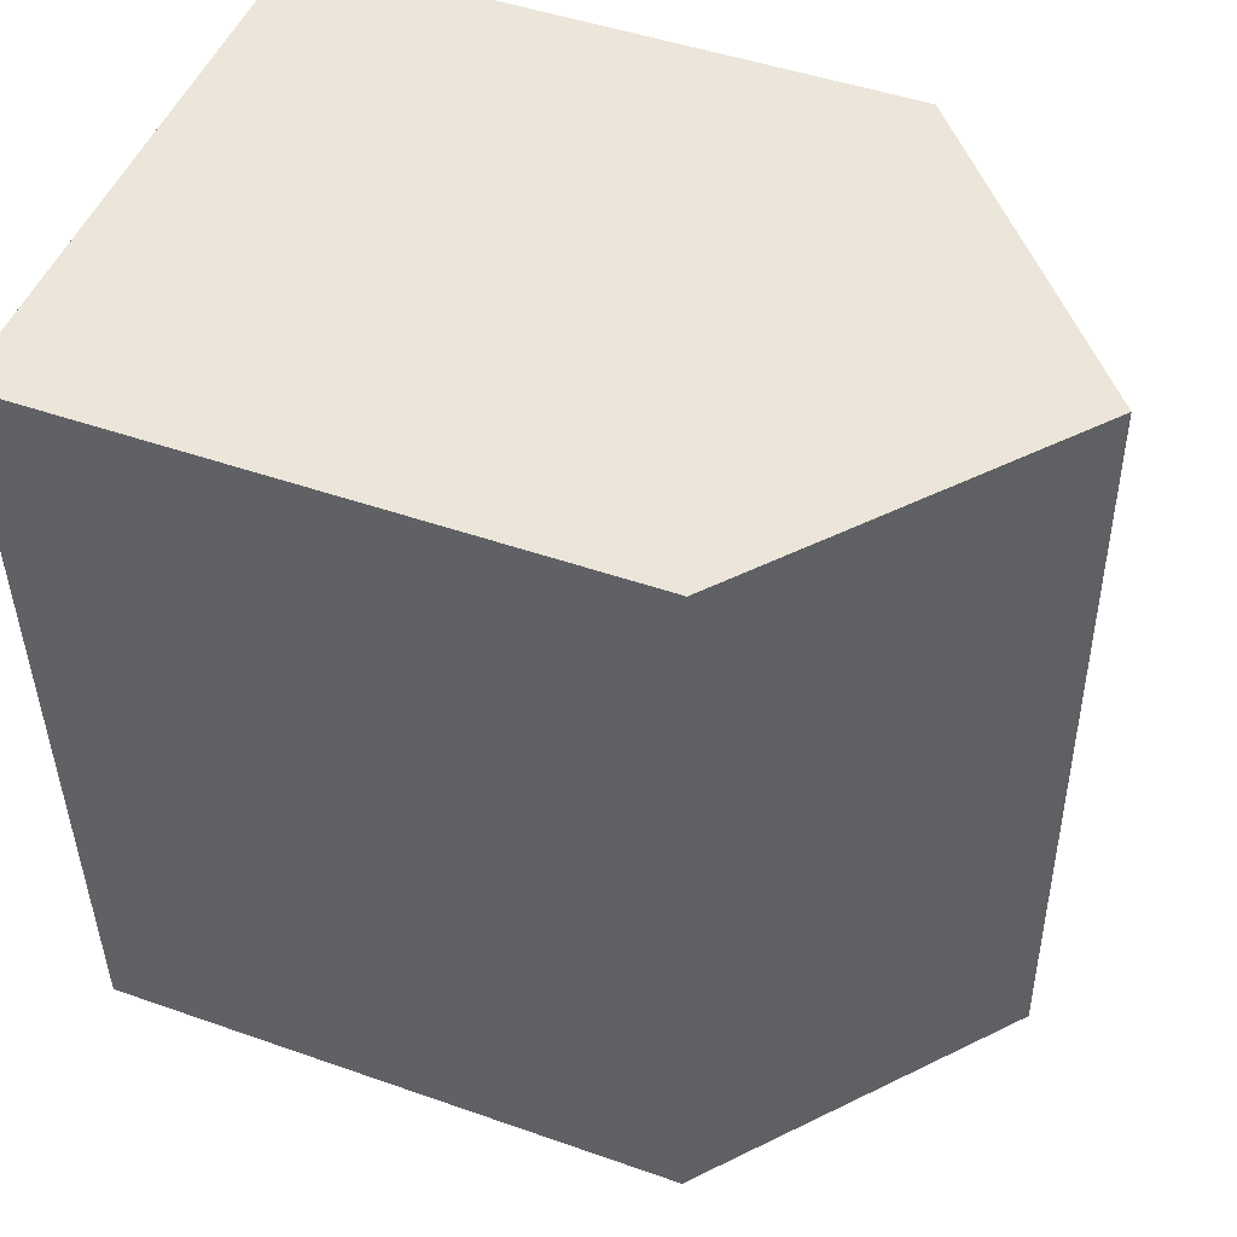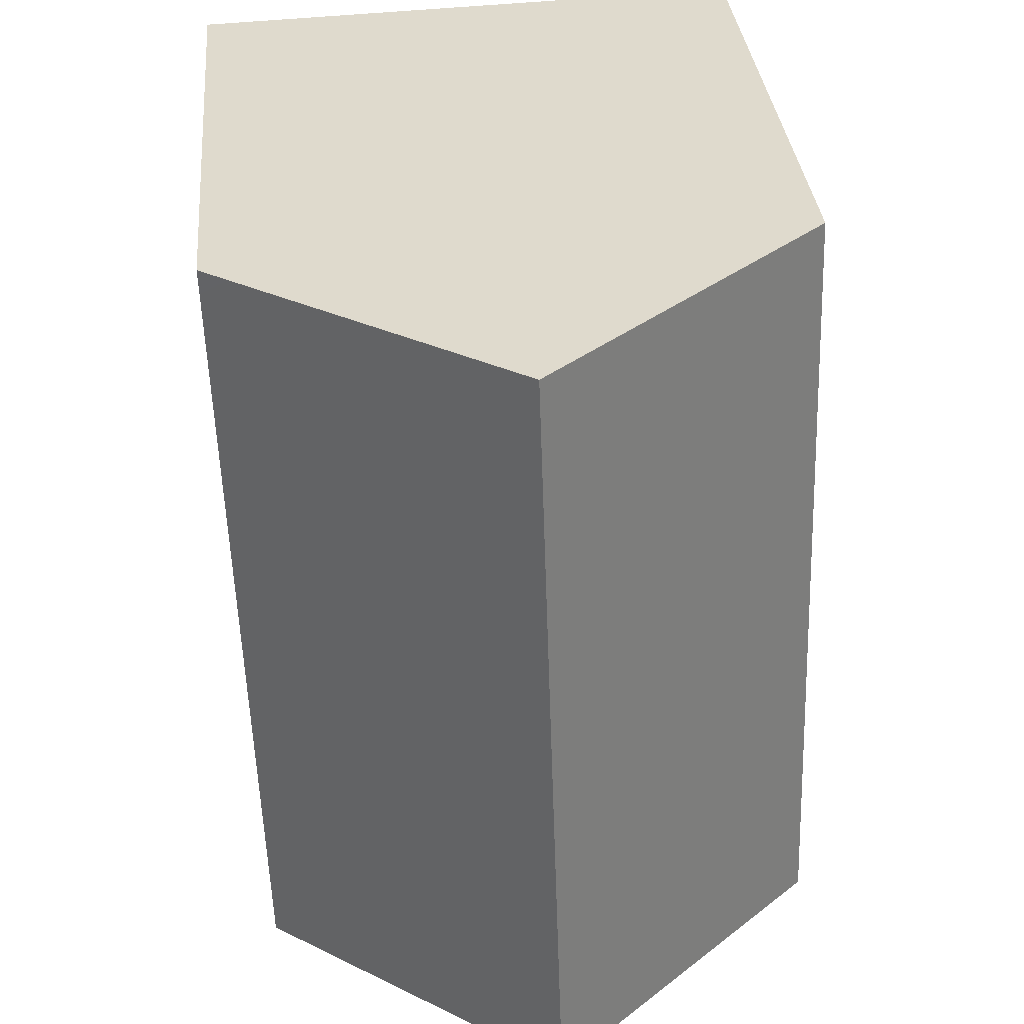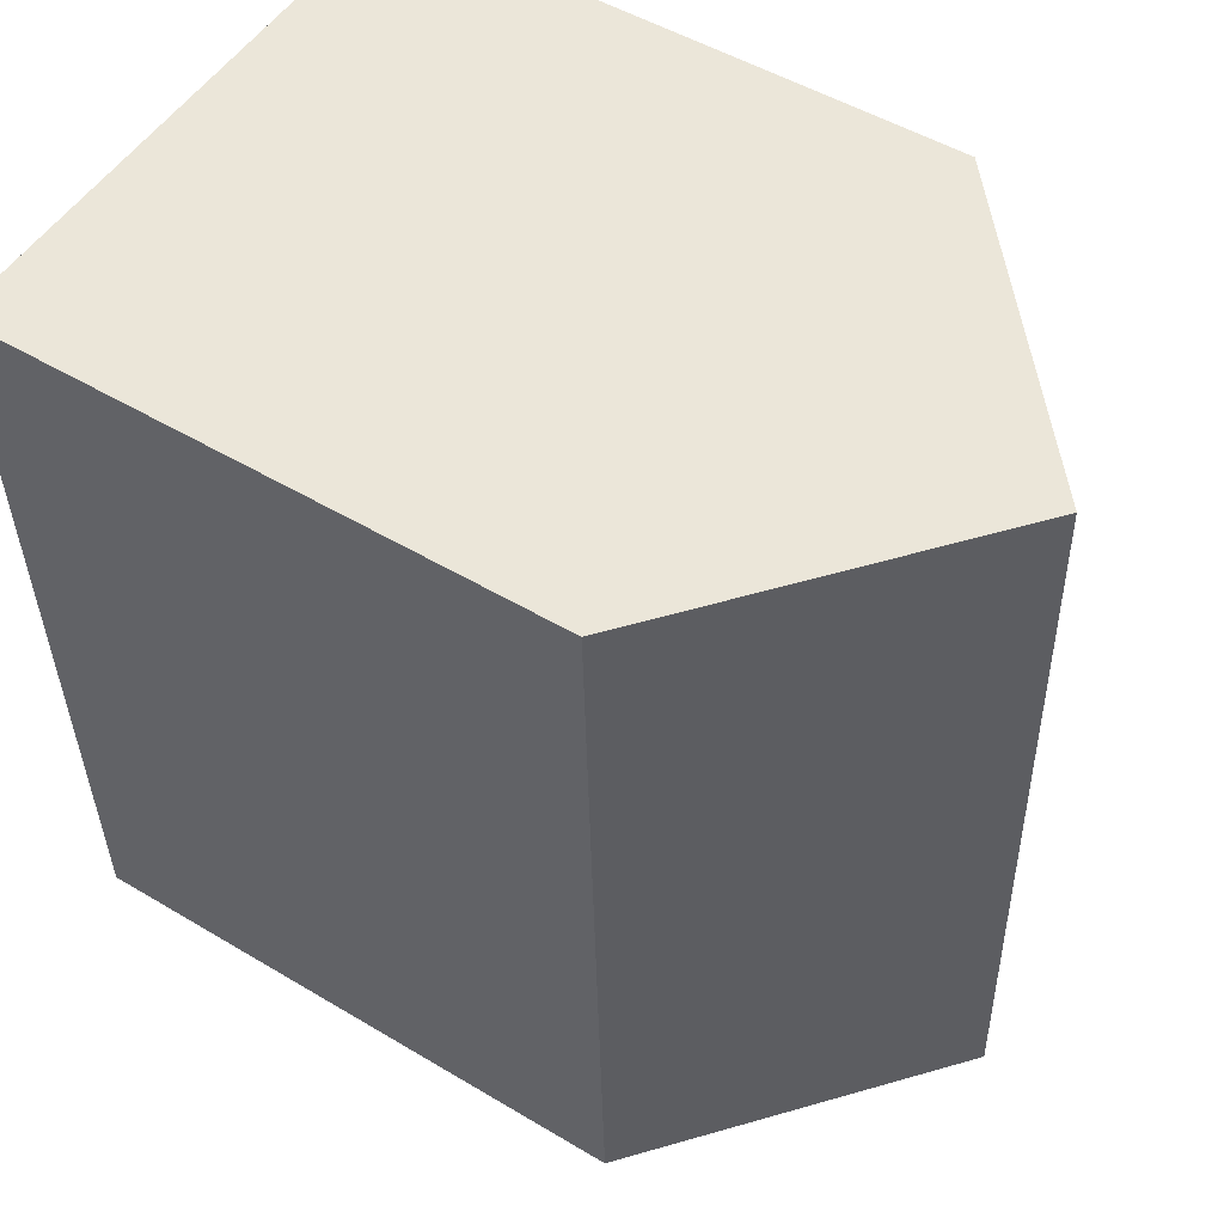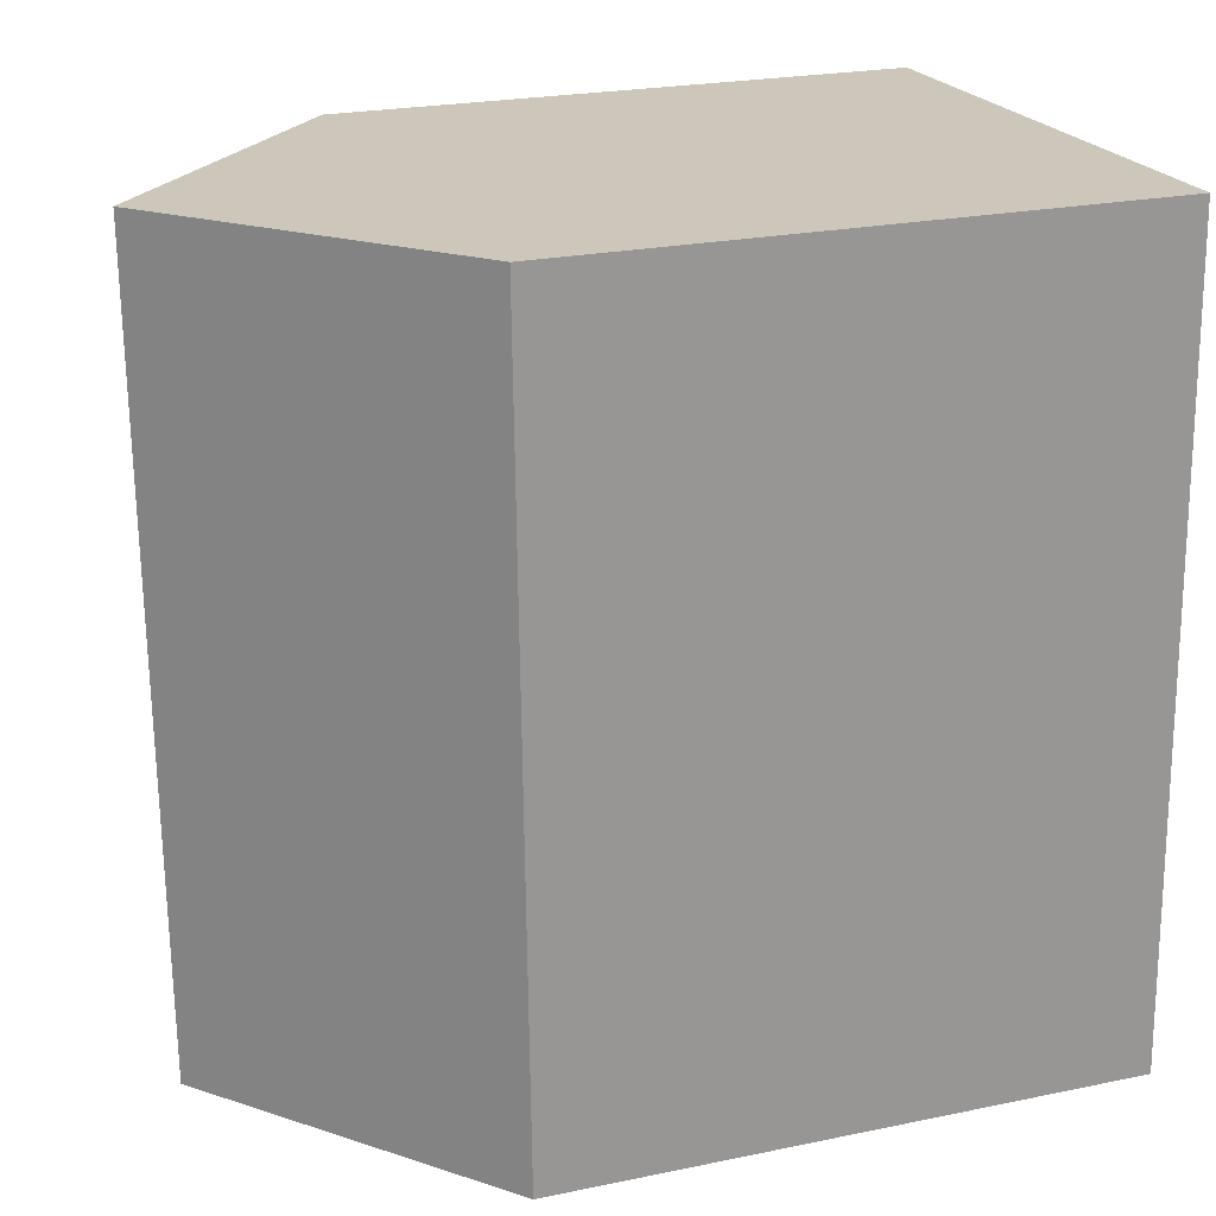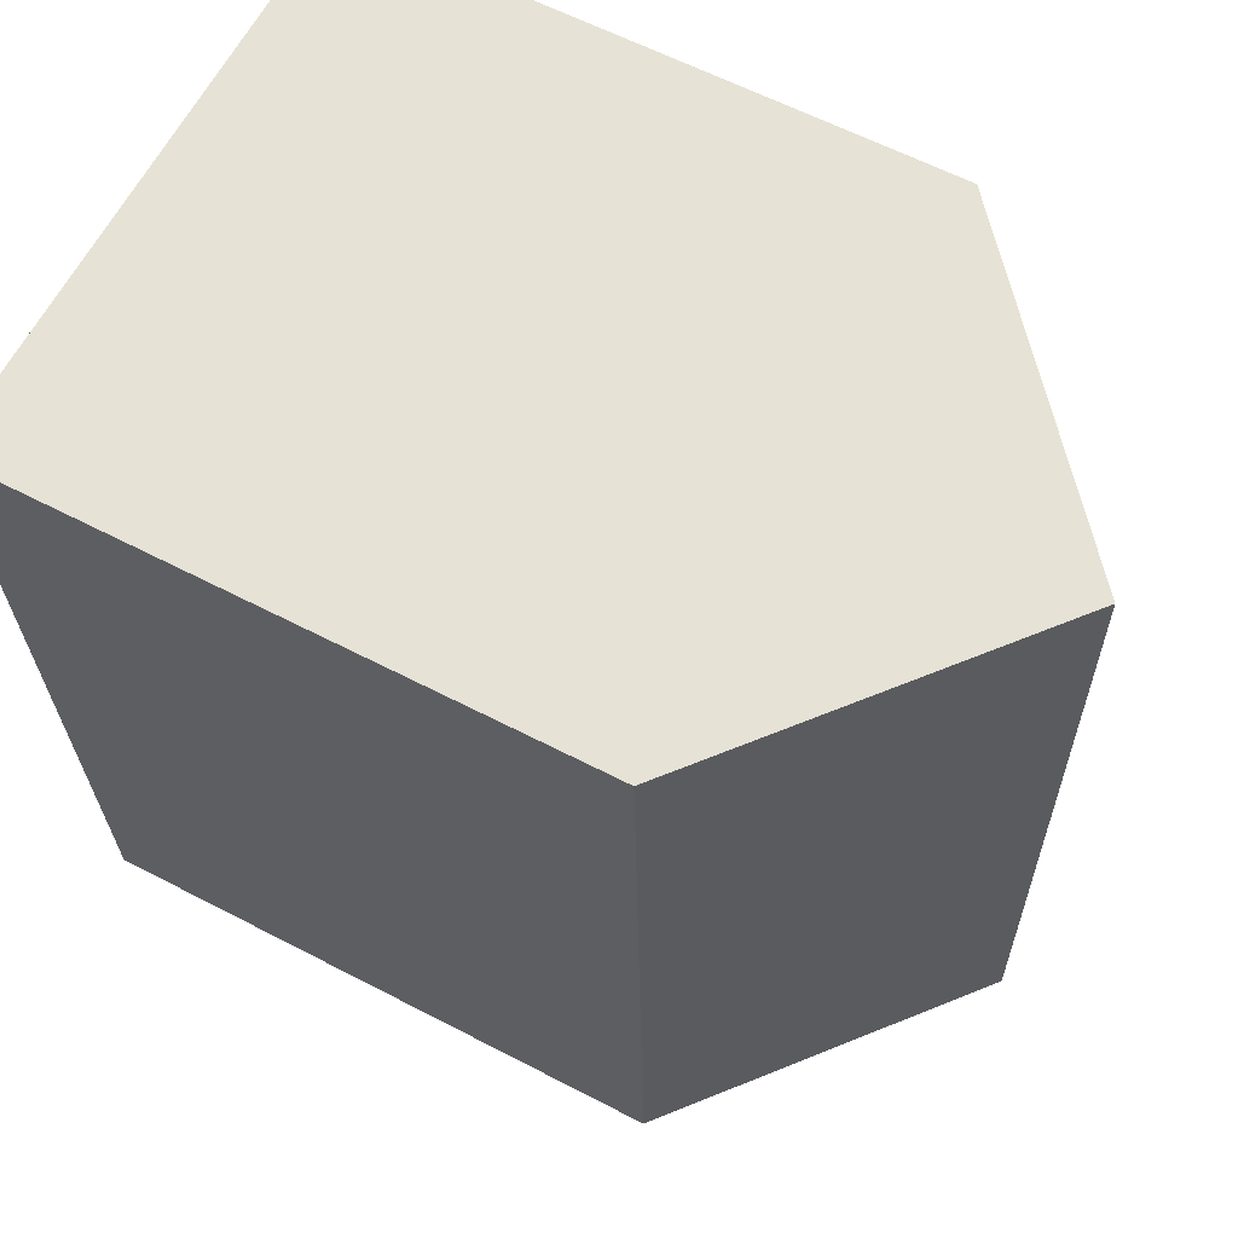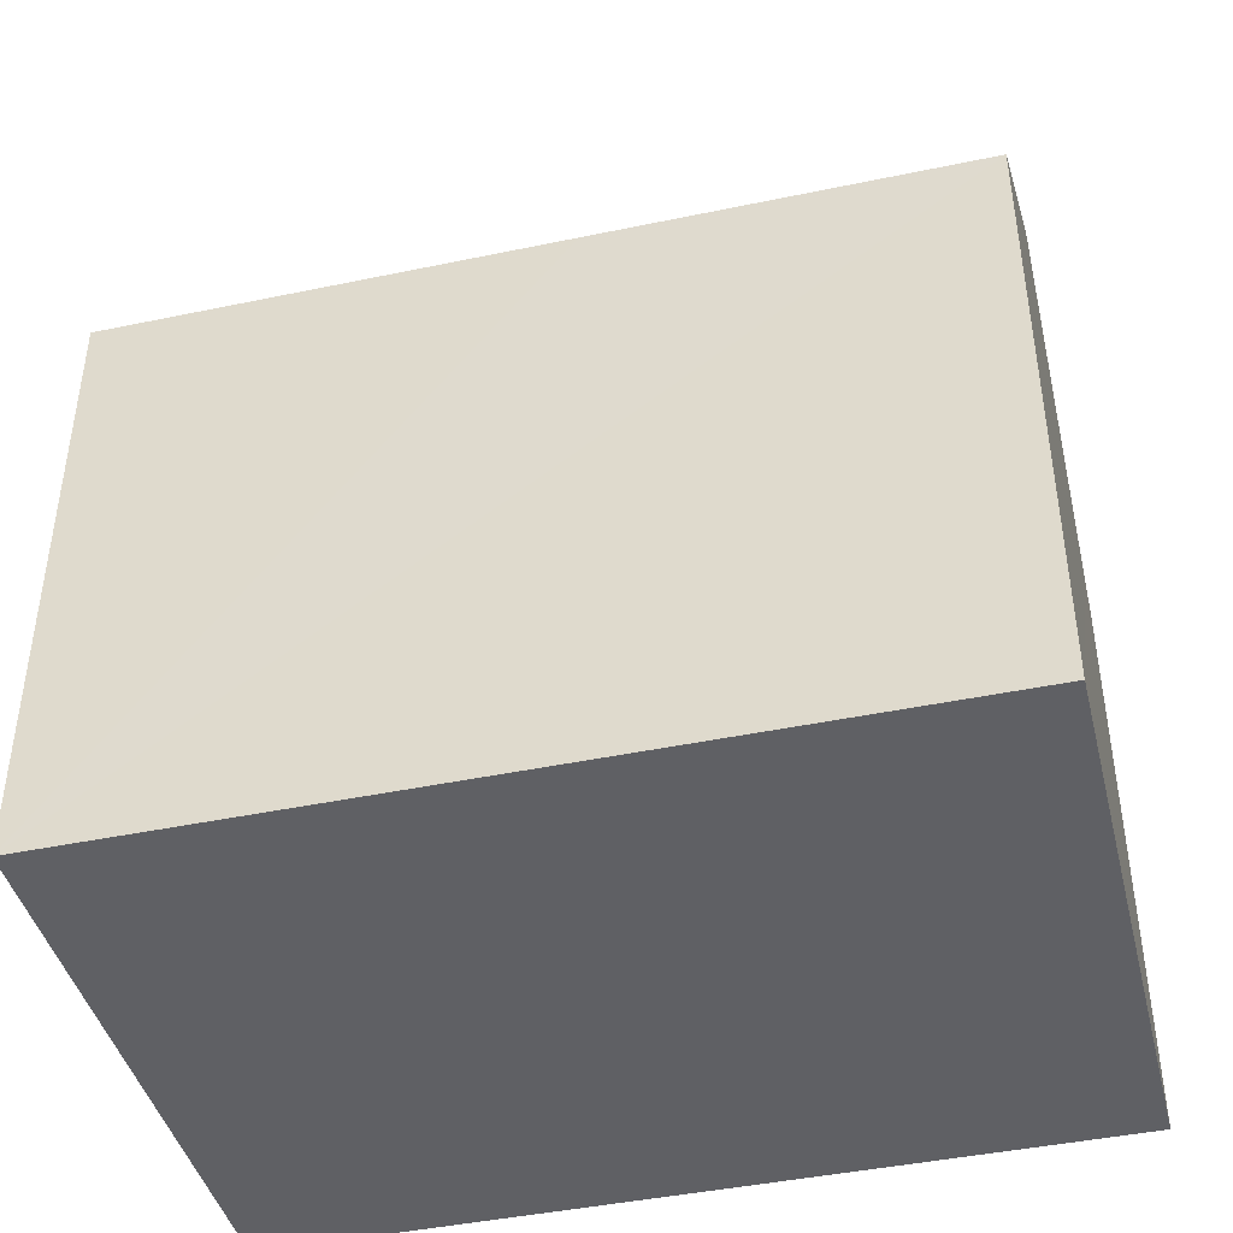
<metadata>
{"format":"obj","ext":"obj","renderer":"f3d","projection":"perspective","resolution":1024,"background":"white","views":[{"elev":47.1,"azim":111.7,"up":"+Z"},{"elev":33.4,"azim":174.9,"up":"+Z"},{"elev":50.5,"azim":123.2,"up":"+Z"},{"elev":23.5,"azim":-109.2,"up":"+Z"},{"elev":61.5,"azim":117.9,"up":"+Z"},{"elev":-43.2,"azim":-74.0,"up":"+Y"}]}
</metadata>
<code>
v  0.999 11.04 14.66
v  0.283 10.63 8.041
v  0.517 10.63 14.68
v  5.741 15.03 14.48
v  5.225 15.03 -0.186
v  0 10.63 6.51e-16
v  9.905 11.09 -0.352
v  10.73 10.63 7.566
v  10.45 10.63 -0.372
v  10.95 10.64 13.83
v  10.45 11.07 14.3
v  10.96 10.63 14.29
v  10.45 2.278e-17 -0.372
v  9.905 2.155e-17 -0.352
v  5.225 1.139e-17 -0.186
v  0 0 0
v  0.283 -4.924e-16 8.041
v  0.517 -8.99e-16 14.68
v  0.999 -8.979e-16 14.66
v  10.96 -8.747e-16 14.29
v  5.741 -8.868e-16 14.48
v  10.45 -8.759e-16 14.3
v  10.95 -8.471e-16 13.83
v  10.73 -4.633e-16 7.566
g defaultobject
f 1 2 3
f 2 1 4
f 2 4 5
f 2 5 6
f 7 8 9
f 8 7 5
f 8 5 4
f 8 4 10
f 10 4 11
f 10 11 12
f 7 6 5
f 6 7 9
f 6 9 13
f 6 13 14
f 6 14 15
f 6 15 16
f 16 2 6
f 2 16 3
f 3 16 17
f 3 17 18
f 1 11 4
f 11 1 3
f 11 3 18
f 11 18 12
f 12 18 19
f 12 19 20
f 20 19 21
f 20 21 22
f 20 10 12
f 10 20 8
f 8 20 9
f 9 20 13
f 13 20 23
f 13 23 24
f 22 23 20
f 23 22 21
f 23 21 24
f 24 21 19
f 24 19 18
f 24 18 17
f 24 17 13
f 13 17 14
f 14 17 16
f 14 16 15

</code>
